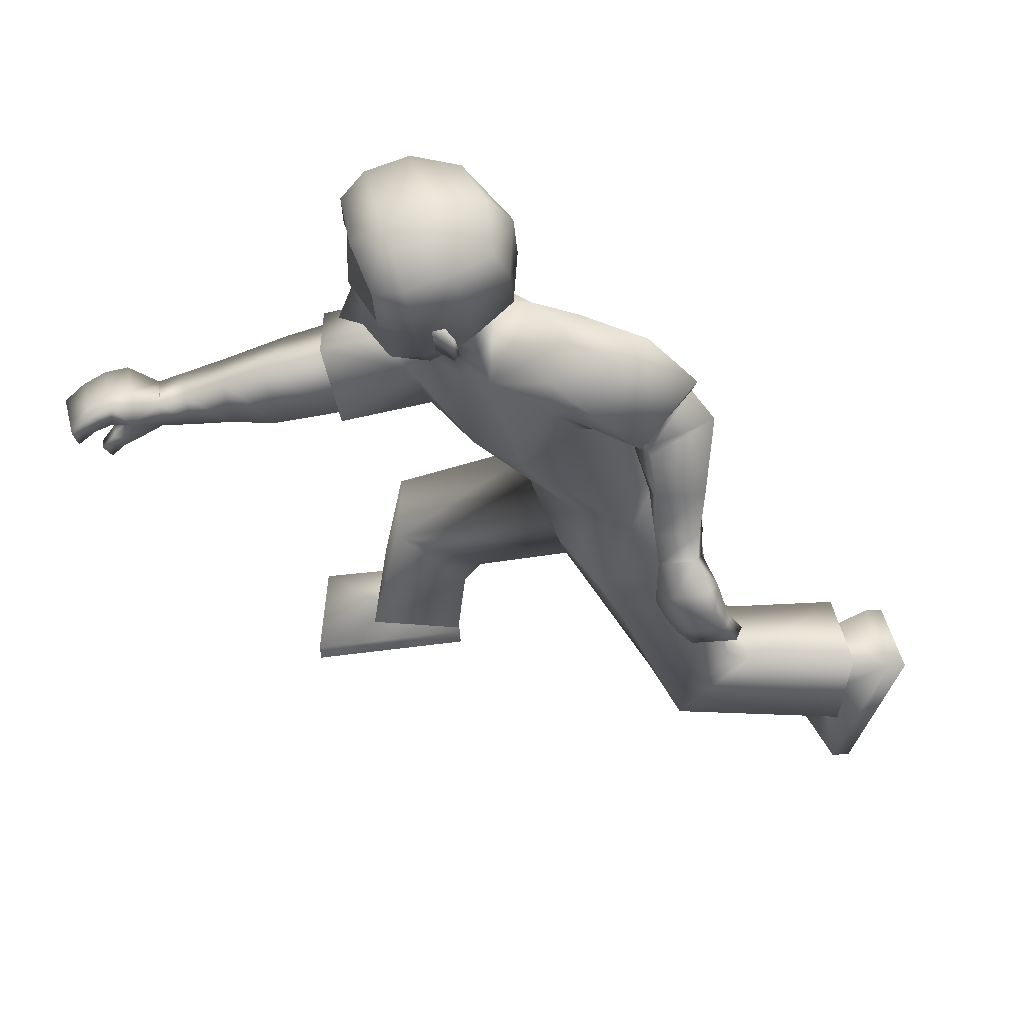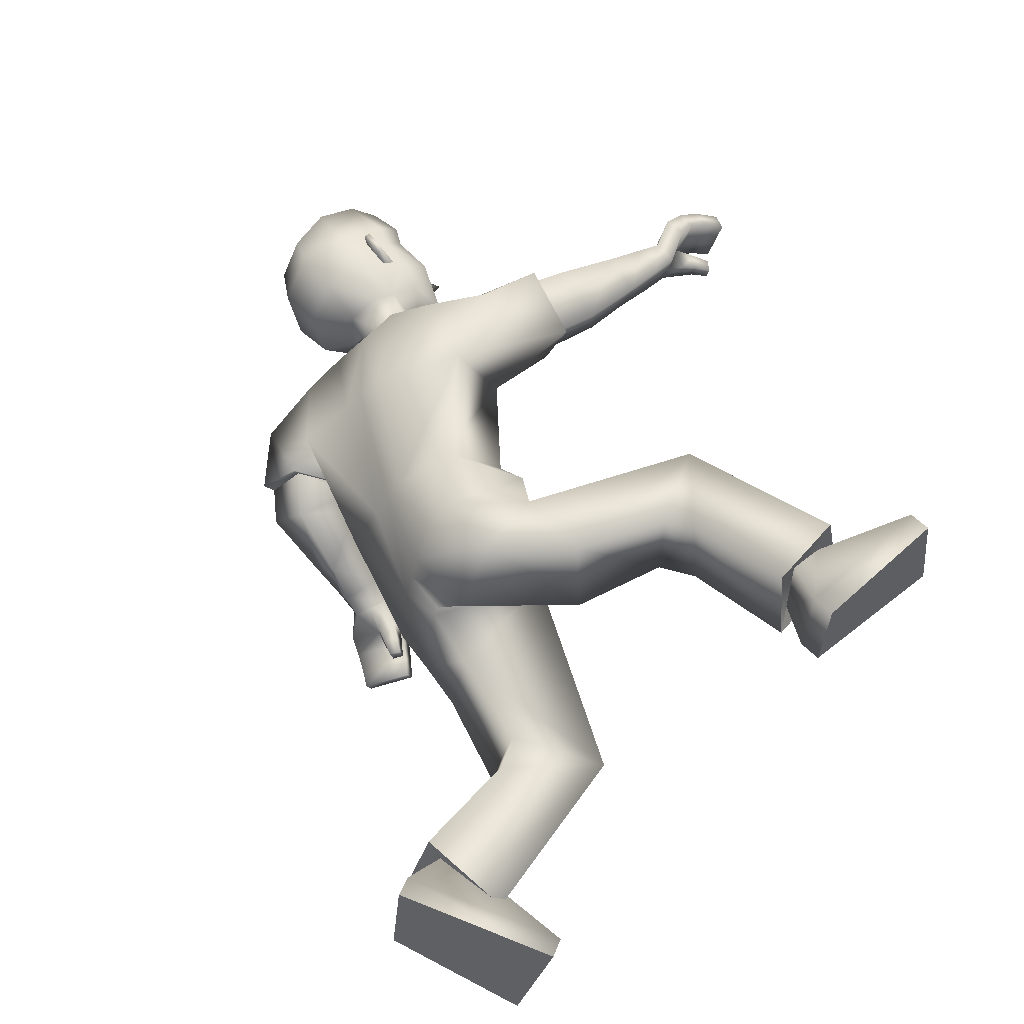
<metadata>
{"format":"obj","ext":"obj","renderer":"f3d","projection":"perspective","resolution":1024,"background":"white","views":[{"elev":56.6,"azim":174.6,"up":"+Y"},{"elev":51.5,"azim":-42.6,"up":"+Z"}]}
</metadata>
<code>
v 0.3103 1.085 0.167
v -0.02126 0.5297 0.1933
v 0.3723 1.062 0.06406
v 0.1183 0.5729 0.1649
v 0.1889 0.7305 0.06371
v 0.3457 0.9146 0.02899
v 0.08854 0.7795 0.1518
v 0.2629 0.9364 0.1718
v 0.1225 0.588 -0.001271
v 0.2701 1.151 0.1167
v -0.08175 0.5469 0.04435
v 0.3461 1.075 0.00734
v 0.1728 0.7387 -0.03054
v 0.2804 0.8963 -0.04896
v 0.009027 0.822 0.08339
v 0.1286 1.03 0.1167
v -0.02408 0.6547 0.2004
v 0.1572 0.6335 0.147
v 0.1656 0.6317 0.02415
v -0.08651 0.6647 0.07863
v 0.5984 0.0387 0.06436
v 0.5709 0.03652 0.2368
v 0.3223 0.04024 0.201
v 0.3077 0.04245 0.07375
v 0.4205 0.4594 0.04636
v 0.4063 0.4377 0.1898
v 0.2889 0.3104 0.1834
v 0.2958 0.3 0.0385
v 0.43 0.12 0.08866
v 0.3543 0.1197 0.1881
v 0.4165 0.1187 0.188
v 0.3452 0.1214 0.08877
v 0.4471 0.1219 0.2335
v 0.3117 0.09368 0.05223
v 0.4807 0.113 0.07031
v 0.3019 0.1053 0.218
v 0.5977 -0.002639 0.06373
v 0.5702 -0.004821 0.2361
v 0.3216 -0.001097 0.2004
v 0.307 0.001108 0.07311
v 0.9867 0.9183 0.09013
v 0.9725 0.9395 0.001706
v 0.9637 0.9123 -0.002391
v 0.9776 0.8915 0.08431
v 0.5886 0.9747 0.1534
v 0.5785 0.8773 0.1046
v 0.6232 0.922 0.004193
v 0.6332 1.019 0.05434
v 0.9269 0.8799 0.02594
v 0.8666 0.8946 0.03857
v 0.9267 0.8857 0.006411
v 0.8635 0.9023 0.007407
v 0.4637 1.418 0.03888
v 0.4102 1.173 0.029
v 0.3002 1.237 0.07661
v 0.3586 1.16 -0.007787
v 0.4484 1.254 0.05974
v 0.4687 1.368 0.05315
v 0.2428 1.319 0.09163
v 0.3124 1.175 0.06634
v 0.4138 1.334 0.09261
v 0.3352 1.221 0.07743
v 0.3815 1.207 0.07189
v 0.3882 1.276 0.08638
v 0.4549 1.339 0.05762
v 0.4572 1.331 -0.02325
v 0.4635 1.262 -0.009803
v 0.499 0.8864 0.1146
v 0.5305 1.04 0.05786
v 0.5247 0.9869 0.1621
v 0.5053 0.944 0.001599
v 0.4963 0.8686 0.1239
v 0.5322 1.057 0.05325
v 0.5224 0.9933 0.1827
v 0.5052 0.9376 -0.01395
v 0.8728 0.9547 0.1253
v 0.87 0.9397 0.01147
v 0.8797 0.9174 0.1153
v 0.8616 0.9798 0.02068
v 0.8209 0.8867 0.09404
v 0.8185 0.9502 0.04185
v 0.8187 0.9067 0.02916
v 0.8213 0.9298 0.1079
v 0.8203 0.8967 0.06201
v 0.9114 0.8661 0.001372
v 0.9775 0.932 0.03286
v 0.9685 0.905 0.0279
v 0.8754 0.9271 0.05807
v 0.8659 0.9704 0.05981
v 0.9116 0.86 0.02212
v 0.8201 0.9402 0.07507
v 0.9122 0.9552 0.1178
v 0.9508 0.942 0.1056
v 0.9025 0.9443 0.01103
v 0.9332 0.9339 0.006289
v 0.9469 0.9136 0.09913
v 0.9147 0.9217 0.1092
v 0.9373 0.9672 0.01281
v 0.8998 0.9799 0.01895
v 0.9081 0.9353 0.0526
v 0.938 0.9248 0.04191
v 0.9042 0.971 0.05538
v 0.9422 0.9565 0.04567
v 0.7695 0.884 0.09749
v 0.7746 0.9396 0.1159
v 0.7742 0.9641 0.04328
v 0.7691 0.9088 0.02508
v 0.6983 0.8807 0.09911
v 0.7062 0.9881 0.051
v 0.7053 0.951 0.1299
v 0.6988 0.9157 0.01858
v 0.8882 0.8892 0.00497
v 0.4114 1.049 0.08026
v 0.4074 1.014 0.1845
v 0.8886 0.8814 0.03078
v 0.9025 0.9124 0.008985
v 0.9031 0.9021 0.04194
v 0.4182 1.178 0.02703
v 0.3588 1.295 0.1307
v 0.3702 1.293 0.1339
v 0.3676 1.35 0.1304
v 0.379 1.348 0.1337
v 0.4005 1.263 0.08958
v 0.3999 1.349 0.08603
v 0.3242 1.309 0.115
v 0.265 0.366 0.0298
v 0.264 0.359 0.1793
v 0.3664 1.279 0.07997
v 0.1046 0.428 0.171
v 0.1017 0.4151 0.009224
v 0.3781 1.352 0.07962
v 0.4267 1.371 0.1006
v 0.3385 1.393 0.1171
v 0.3596 1.487 0.09629
v 0.2561 1.416 0.09741
v 0.4726 1.373 0.06576
v 0.4337 1.473 0.08195
v 0.2791 1.47 0.08274
v 0.4744 1.446 0.05299
v 0.1003 1.223 -0.04042
v -0.1362 0.5889 -0.1521
v 0.1553 1.185 -0.1468
v 0.03583 0.5588 -0.2028
v 0.03831 0.8144 -0.1794
v 0.1096 1.056 -0.1509
v -0.07176 0.8745 -0.08364
v 0.003636 1.115 -0.03152
v -0.1111 0.5777 0.03455
v 0.2921 1.092 -0.04779
v 0.1251 0.5468 -0.03564
v 0.2101 1.174 0.061
v 0.101 1.048 0.08352
v -0.01373 0.8346 0.04661
v 0.2421 0.9212 -0.09654
v 0.1392 0.7567 -0.08328
v 0.1156 0.5363 -0.0569
v 0.1732 1.214 -0.001298
v -0.1179 0.5791 0.01254
v 0.2538 1.134 -0.1045
v 0.1068 0.7762 -0.1341
v 0.2038 0.946 -0.1441
v -0.03633 0.8472 0.009962
v 0.0742 1.066 0.0502
v -0.1252 0.6691 -0.1474
v 0.0588 0.6448 -0.2017
v -0.09951 0.6663 0.03425
v 0.1471 0.6339 -0.03909
v 0.1286 0.6361 -0.1023
v -0.1125 0.6678 -0.01013
v -0.3646 -0.03028 -0.1001
v -0.4202 0.001567 -0.2625
v -0.5208 0.2198 -0.1895
v -0.495 0.2272 -0.06414
v -0.05308 0.1813 -0.1156
v -0.09799 0.2166 -0.2497
v -0.2312 0.3173 -0.204
v -0.2192 0.2836 -0.06299
v -0.3767 0.1575 -0.1123
v -0.4349 0.2288 -0.1968
v -0.4077 0.1737 -0.2063
v -0.4138 0.2326 -0.09939
v -0.4139 0.1536 -0.2575
v -0.4237 0.2509 -0.05156
v -0.396 0.09051 -0.1041
v -0.4377 0.2914 -0.2124
v -0.4003 -0.04936 -0.0916
v -0.4559 -0.01751 -0.254
v -0.5564 0.2008 -0.181
v -0.5307 0.2082 -0.05567
v -0.1413 0.7714 -0.4197
v -0.07251 0.7188 -0.3884
v -0.08688 0.7166 -0.3635
v -0.1543 0.7681 -0.3942
v -0.1167 1.083 -0.1718
v -0.1024 1.01 -0.09168
v 0.01036 0.979 -0.1441
v -0.005789 1.057 -0.219
v -0.09241 0.7509 -0.3364
v -0.0794 0.8104 -0.3025
v -0.07517 0.741 -0.3319
v -0.05419 0.7926 -0.2928
v 0.4329 1.408 -0.1179
v 0.4588 1.422 -0.04207
v 0.4202 1.157 -0.01853
v 0.2497 1.256 0.04036
v 0.3927 1.167 -0.06021
v 0.2466 1.255 -0.03226
v 0.2792 1.209 -0.06808
v 0.493 1.26 -0.03904
v 0.4728 1.355 -0.04078
v 0.4147 1.243 -0.1122
v 0.4334 1.357 -0.1271
v 0.1958 1.325 0.01537
v 0.2108 1.309 -0.07171
v 0.2649 1.2 0.03949
v 0.2342 1.221 -0.00574
v 0.3291 1.182 -0.04712
v 0.3684 1.32 -0.1387
v 0.2914 1.222 -0.07797
v 0.3492 1.198 -0.09286
v 0.4277 1.168 -0.02063
v 0.3484 1.263 -0.1166
v 0.4196 1.328 -0.1227
v 0.4683 1.336 -0.03876
v 0.4523 1.329 -0.04819
v 0.4547 1.259 -0.05493
v 0.4606 1.25 -0.03206
v -0.05599 1.07 -0.05377
v 0.005232 1.08 -0.2087
v -0.07857 1.133 -0.1465
v 0.03482 1.013 -0.1211
v -0.06591 1.071 -0.03719
v 0.01417 1.088 -0.225
v -0.08704 1.155 -0.1457
v 0.04445 1.005 -0.1246
v -0.08736 0.8754 -0.3869
v -0.0333 0.7962 -0.3242
v -0.1111 0.8607 -0.3591
v -0.007947 0.8107 -0.3522
v -0.09228 0.8647 -0.3
v -0.015 0.8726 -0.3162
v -0.03192 0.8451 -0.2862
v -0.07764 0.8929 -0.3303
v -0.06323 0.8556 -0.2934
v -0.08264 0.7401 -0.3077
v -0.09675 0.7373 -0.3995
v -0.1104 0.7346 -0.3742
v -0.07061 0.8232 -0.3389
v -0.0377 0.8348 -0.3653
v -0.101 0.7507 -0.3124
v -0.04643 0.8836 -0.3237
v -0.1012 0.8432 -0.4056
v -0.1197 0.808 -0.4162
v -0.04691 0.7719 -0.3453
v -0.06487 0.7457 -0.3577
v -0.1355 0.8015 -0.3909
v -0.1215 0.8319 -0.3791
v -0.04628 0.7522 -0.3853
v -0.02488 0.783 -0.3726
v -0.07827 0.7972 -0.36
v -0.09262 0.7672 -0.3697
v -0.05281 0.8053 -0.3848
v -0.07335 0.7719 -0.3955
v -0.09698 0.8879 -0.2611
v -0.08384 0.9301 -0.2989
v -0.009783 0.918 -0.2872
v -0.02274 0.8764 -0.2498
v -0.09682 0.9271 -0.2003
v -0.01208 0.9855 -0.2555
v -0.0971 0.982 -0.2516
v -0.01097 0.9261 -0.1995
v -0.06761 0.7675 -0.3025
v 0.1191 1.167 -0.1814
v -0.007963 1.227 -0.1043
v -0.08955 0.7813 -0.3088
v -0.05501 0.7683 -0.3298
v -0.08377 0.7853 -0.3374
v 0.4008 1.173 -0.06207
v 0.304 1.278 -0.1485
v 0.3134 1.275 -0.1555
v 0.3111 1.332 -0.1579
v 0.3205 1.33 -0.165
v 0.3589 1.251 -0.1228
v 0.3577 1.336 -0.1292
v 0.2776 1.295 -0.1227
v -0.1622 0.3138 -0.0576
v -0.1923 0.34 -0.2019
v 0.3305 1.268 -0.1029
v -0.1457 0.5047 -0.171
v -0.134 0.4772 -0.01154
v 0.3398 1.34 -0.1155
v 0.3765 1.355 -0.1551
v 0.2881 1.378 -0.1398
v 0.3134 1.472 -0.1394
v 0.3401 1.502 -0.02363
v 0.2187 1.405 -0.09332
v 0.2036 1.418 0.008234
v 0.4321 1.361 -0.1407
v 0.3877 1.459 -0.1526
v 0.2443 1.46 -0.09479
v 0.2479 1.487 -0.004675
v 0.4143 1.488 -0.03737
v 0.4658 1.453 -0.04536
v 0.4369 1.434 -0.1381
v 0.5516 1.036 0.05757
v 0.5248 0.9405 0.001785
v -0.008562 1.072 -0.2101
v 0.02052 1.005 -0.1237
v 0.459 1.246 -0.03152
v 0.4526 1.258 -0.05784
v 0.4628 1.261 -0.006648
v 0.347 1.081 0.1289
v 0.3768 1.005 0.02862
v 0.4057 1.051 0.1463
v 0.391 1.001 0.04381
v 0.125 1.221 -0.08969
v 0.1563 1.127 -0.1656
v 0.05161 1.212 -0.1406
v 0.1335 1.123 -0.1752
v 0.5247 0.9869 0.1621
v 0.499 0.8864 0.1146
v 0.5053 0.944 0.001599
v 0.5305 1.04 0.05786
v -0.07857 1.133 -0.1465
v -0.05599 1.07 -0.05377
v 0.03482 1.013 -0.1211
v 0.005232 1.08 -0.2087
v 0.4165 0.1187 0.188
v 0.3543 0.1197 0.1881
v 0.3452 0.1214 0.08877
v 0.43 0.12 0.08866
v 0.4807 0.113 0.07031
v 0.4471 0.1219 0.2335
v 0.3019 0.1053 0.218
v 0.3117 0.09368 0.05223
v -0.4077 0.1737 -0.2063
v -0.4349 0.2288 -0.1968
v -0.4138 0.2326 -0.09939
v -0.3767 0.1575 -0.1123
v -0.396 0.09051 -0.1041
v -0.4139 0.1536 -0.2575
v -0.4377 0.2914 -0.2124
v -0.4237 0.2509 -0.05156
v 0.5977 -0.002639 0.06373
v 0.5702 -0.004821 0.2361
v 0.3216 -0.001097 0.2004
v 0.307 0.001108 0.07311
v -0.4003 -0.04936 -0.0916
v -0.4559 -0.01751 -0.254
v -0.5564 0.2008 -0.181
v -0.5307 0.2082 -0.05567
f 7 17 18
f 15 7 8
f 20 17 7
f 331 328 22
f 16 8 1
f 14 13 155
f 13 19 167
f 14 154 149
f 7 5 6
f 12 312 3
f 313 14 12
f 5 18 19
f 5 13 14
f 151 152 16
f 11 148 150
f 153 166 20
f 152 153 15
f 166 148 11
f 4 9 19
f 9 150 167
f 20 11 2
f 17 2 4
f 24 21 37
f 330 24 23
f 331 21 24
f 328 329 23
f 2 129 4
f 130 9 25
f 2 11 130
f 4 26 25
f 33 334 30
f 332 29 32
f 34 32 30
f 332 33 31
f 26 333 35
f 27 28 335
f 28 25 35
f 27 36 333
f 346 347 344
f 23 39 38
f 23 24 40
f 21 22 38
f 86 87 43
f 95 98 42
f 103 86 42
f 101 87 44
f 308 231 325
f 306 46 321
f 323 305 306
f 321 46 45
f 104 107 82
f 105 83 81
f 107 106 81
f 104 80 83
f 210 203 53
f 61 132 133
f 60 62 55
f 215 60 55
f 217 204 54
f 149 217 56
f 10 60 215
f 12 56 60
f 55 62 125
f 205 55 59
f 204 221 118
f 67 209 224
f 57 65 61
f 131 128 119
f 54 118 63
f 62 63 123
f 56 54 63
f 56 63 62
f 53 139 136
f 224 210 66
f 65 136 132
f 66 311 67
f 66 210 58
f 227 209 67
f 74 72 68
f 73 69 322
f 73 74 70
f 72 75 322
f 6 75 72
f 314 74 73
f 315 73 75
f 114 8 72
f 80 84 88
f 81 91 89
f 82 52 50
f 84 50 88
f 81 79 77
f 78 76 83
f 78 97 92
f 83 76 89
f 112 85 90
f 95 43 87
f 103 93 41
f 44 87 86
f 49 90 85
f 77 52 82
f 116 117 49
f 115 90 49
f 112 116 51
f 89 76 92
f 102 92 93
f 77 94 100
f 94 95 101
f 96 44 41
f 97 96 93
f 88 100 97
f 100 101 96
f 89 102 99
f 102 103 98
f 77 79 99
f 94 99 98
f 108 104 105
f 111 109 106
f 110 105 106
f 108 111 107
f 47 111 108
f 48 45 110
f 47 48 109
f 46 108 110
f 8 114 1
f 313 315 6
f 3 312 314
f 52 77 116
f 50 115 117
f 77 88 117
f 52 112 115
f 62 60 56
f 63 118 57
f 118 309 311
f 119 120 122
f 131 121 122
f 128 64 120
f 124 122 120
f 123 61 125
f 129 130 126
f 129 127 26
f 130 11 9
f 127 126 28
f 127 27 26
f 25 28 126
f 53 203 303
f 295 134 137
f 138 134 295
f 133 132 137
f 132 136 139
f 59 135 297
f 59 125 133
f 133 134 138
f 297 135 138
f 302 137 139
f 58 136 65
f 165 164 146
f 162 163 147
f 169 162 146
f 171 336 339
f 163 157 140
f 155 160 161
f 167 168 160
f 161 159 149
f 146 147 145
f 316 157 159
f 159 317 142
f 168 165 144
f 144 145 161
f 163 152 151
f 150 148 158
f 169 166 153
f 162 153 152
f 158 148 166
f 143 165 168
f 156 168 167
f 141 158 169
f 143 141 164
f 186 170 173
f 338 337 172
f 339 338 173
f 172 337 336
f 141 143 289
f 174 156 290
f 290 158 141
f 143 156 174
f 179 342 182
f 340 183 181
f 183 342 179
f 180 182 340
f 175 174 184
f 343 177 176
f 184 174 177
f 176 175 341
f 348 351 350
f 172 171 187
f 189 173 172
f 187 171 170
f 192 247 246
f 191 258 255
f 263 258 191
f 261 256 193
f 307 194 324
f 327 231 308
f 325 324 194
f 242 267 264
f 265 266 241
f 241 266 267
f 264 265 243
f 210 212 202
f 218 285 293
f 216 207 219
f 207 216 215
f 217 208 206
f 149 159 208
f 157 151 215
f 159 157 216
f 285 219 207
f 214 207 205
f 204 206 278
f 224 209 226
f 211 283 218
f 279 288 291
f 206 220 278
f 283 220 219
f 208 220 206
f 208 219 220
f 202 212 298
f 224 225 210
f 223 218 292
f 225 226 310
f 212 210 225
f 227 226 209
f 228 232 234
f 233 235 326
f 230 234 233
f 326 235 232
f 235 145 147
f 233 318 273
f 235 319 145
f 232 147 274
f 248 244 240
f 249 251 241
f 242 244 199
f 244 248 199
f 237 239 241
f 238 240 243
f 252 257 238
f 243 251 249
f 272 275 250
f 255 261 247
f 190 253 263
f 193 190 246
f 198 200 245
f 237 242 201
f 198 277 276
f 275 277 198
f 200 276 272
f 252 236 249
f 253 252 262
f 237 248 260
f 254 260 261
f 190 193 256
f 253 256 257
f 248 238 257
f 260 257 256
f 249 239 259
f 262 259 258
f 259 239 237
f 258 259 254
f 268 270 265
f 266 269 271
f 270 269 266
f 267 271 268
f 196 195 268
f 270 194 197
f 269 197 196
f 195 194 270
f 147 140 274
f 317 145 319
f 318 316 142
f 276 237 201
f 199 248 277
f 277 248 237
f 201 199 275
f 219 208 216
f 211 278 220
f 310 278 211
f 282 280 279
f 291 284 282
f 280 222 288
f 284 222 280
f 283 285 218
f 286 290 289
f 289 143 175
f 290 156 158
f 177 286 287
f 287 175 176
f 174 286 177
f 303 203 202
f 299 294 295
f 300 301 295
f 299 292 293
f 304 298 292
f 214 213 297
f 293 285 214
f 293 296 300
f 300 296 297
f 304 299 302
f 212 223 298
f 306 305 48
f 305 45 48
f 306 47 46
f 308 196 197
f 307 197 194
f 308 195 196
f 310 211 223
f 309 310 226
f 309 227 67
f 311 66 65
f 305 323 320
f 72 8 6
f 1 114 314
f 313 3 113
f 140 316 318
f 273 142 317
f 7 18 5
f 15 8 16
f 20 7 15
f 331 22 21
f 16 1 10
f 14 155 154
f 13 167 155
f 14 149 12
f 7 6 8
f 312 10 1
f 10 312 12
f 14 313 6
f 313 12 3
f 5 19 13
f 5 14 6
f 151 16 10
f 11 150 9
f 153 20 15
f 152 15 16
f 166 11 20
f 4 19 18
f 9 167 19
f 20 2 17
f 17 4 18
f 24 37 40
f 330 23 329
f 331 24 330
f 328 23 22
f 130 25 126
f 2 130 129
f 4 25 9
f 33 30 31
f 332 32 34
f 34 30 334
f 332 31 29
f 26 35 25
f 27 335 36
f 28 35 335
f 27 333 26
f 346 344 345
f 23 38 22
f 23 40 39
f 21 38 37
f 86 43 42
f 95 42 43
f 103 42 98
f 101 44 96
f 308 325 195
f 306 321 71
f 323 306 71
f 321 45 320
f 104 82 80
f 105 81 106
f 107 81 82
f 104 83 105
f 210 53 58
f 61 133 125
f 215 55 205
f 217 54 56
f 149 56 12
f 10 215 151
f 12 60 10
f 55 125 59
f 205 59 213
f 204 118 54
f 67 224 66
f 57 61 123
f 131 119 121
f 62 123 125
f 53 136 58
f 65 132 61
f 66 58 65
f 74 68 70
f 73 322 75
f 73 70 69
f 72 322 68
f 74 314 114
f 314 73 113
f 73 315 113
f 315 75 6
f 114 72 74
f 80 88 78
f 81 89 79
f 82 50 84
f 81 77 82
f 78 83 80
f 78 92 76
f 83 89 91
f 112 90 115
f 95 87 101
f 103 41 86
f 44 86 41
f 49 85 51
f 116 49 51
f 115 49 117
f 112 51 85
f 89 92 102
f 102 93 103
f 77 100 88
f 94 101 100
f 96 41 93
f 97 93 92
f 88 97 78
f 100 96 97
f 89 99 79
f 102 98 99
f 77 99 94
f 94 98 95
f 108 105 110
f 111 106 107
f 110 106 109
f 108 107 104
f 47 108 46
f 48 110 109
f 47 109 111
f 46 110 45
f 3 314 113
f 52 116 112
f 50 117 88
f 77 117 116
f 52 115 50
f 63 57 123
f 309 118 221
f 118 311 57
f 119 122 121
f 131 122 124
f 128 120 119
f 124 120 64
f 129 126 127
f 129 26 4
f 127 28 27
f 53 303 139
f 295 137 302
f 138 295 301
f 133 137 134
f 132 139 137
f 59 297 213
f 59 133 135
f 133 138 135
f 297 138 301
f 302 139 303
f 165 146 144
f 162 147 146
f 169 146 164
f 171 339 170
f 163 140 147
f 155 161 154
f 167 160 155
f 161 149 154
f 146 145 144
f 157 316 140
f 316 159 142
f 317 161 145
f 161 317 159
f 168 144 160
f 144 161 160
f 163 151 157
f 150 158 156
f 169 153 162
f 162 152 163
f 158 166 169
f 143 168 156
f 156 167 150
f 141 169 164
f 143 164 165
f 186 173 189
f 338 172 173
f 339 173 170
f 172 336 171
f 174 290 286
f 290 141 289
f 143 174 175
f 179 182 180
f 340 181 178
f 183 179 181
f 180 340 178
f 175 184 341
f 343 176 185
f 184 177 343
f 176 341 185
f 348 350 349
f 172 187 188
f 189 172 188
f 187 170 186
f 192 246 191
f 191 255 192
f 263 191 246
f 261 193 247
f 307 324 327
f 327 308 307
f 325 194 195
f 242 264 240
f 265 241 243
f 241 267 242
f 264 243 240
f 210 202 203
f 218 293 292
f 207 215 205
f 217 206 204
f 149 208 217
f 157 215 216
f 159 216 208
f 285 207 214
f 214 205 213
f 204 278 221
f 224 226 225
f 211 218 223
f 279 291 281
f 283 219 285
f 202 298 304
f 223 292 298
f 212 225 223
f 228 234 230
f 233 326 229
f 230 233 229
f 326 232 228
f 235 147 232
f 318 234 274
f 234 318 233
f 319 233 273
f 233 319 235
f 232 274 234
f 248 240 238
f 249 241 239
f 242 199 201
f 237 241 242
f 238 243 236
f 252 238 236
f 243 249 236
f 272 250 245
f 255 247 192
f 190 263 246
f 193 246 247
f 198 245 250
f 198 276 200
f 275 198 250
f 200 272 245
f 252 249 262
f 253 262 263
f 237 260 254
f 254 261 255
f 190 256 253
f 253 257 252
f 248 257 260
f 260 256 261
f 249 259 262
f 262 258 263
f 259 237 254
f 258 254 255
f 268 265 264
f 266 271 267
f 270 266 265
f 267 268 264
f 196 268 271
f 270 197 269
f 269 196 271
f 195 270 268
f 318 142 273
f 276 201 272
f 199 277 275
f 277 237 276
f 201 275 272
f 211 220 283
f 278 309 221
f 309 278 310
f 282 279 281
f 291 282 281
f 280 288 279
f 284 280 282
f 286 289 287
f 289 175 287
f 177 287 176
f 303 202 304
f 299 295 302
f 300 295 294
f 299 293 294
f 304 292 299
f 214 297 296
f 293 214 296
f 293 300 294
f 300 297 301
f 304 302 303
f 306 48 47
f 308 197 307
f 310 223 225
f 309 226 227
f 309 67 311
f 311 65 57
f 305 320 45
f 1 314 312
f 313 113 315
f 140 318 274
f 273 317 319

</code>
